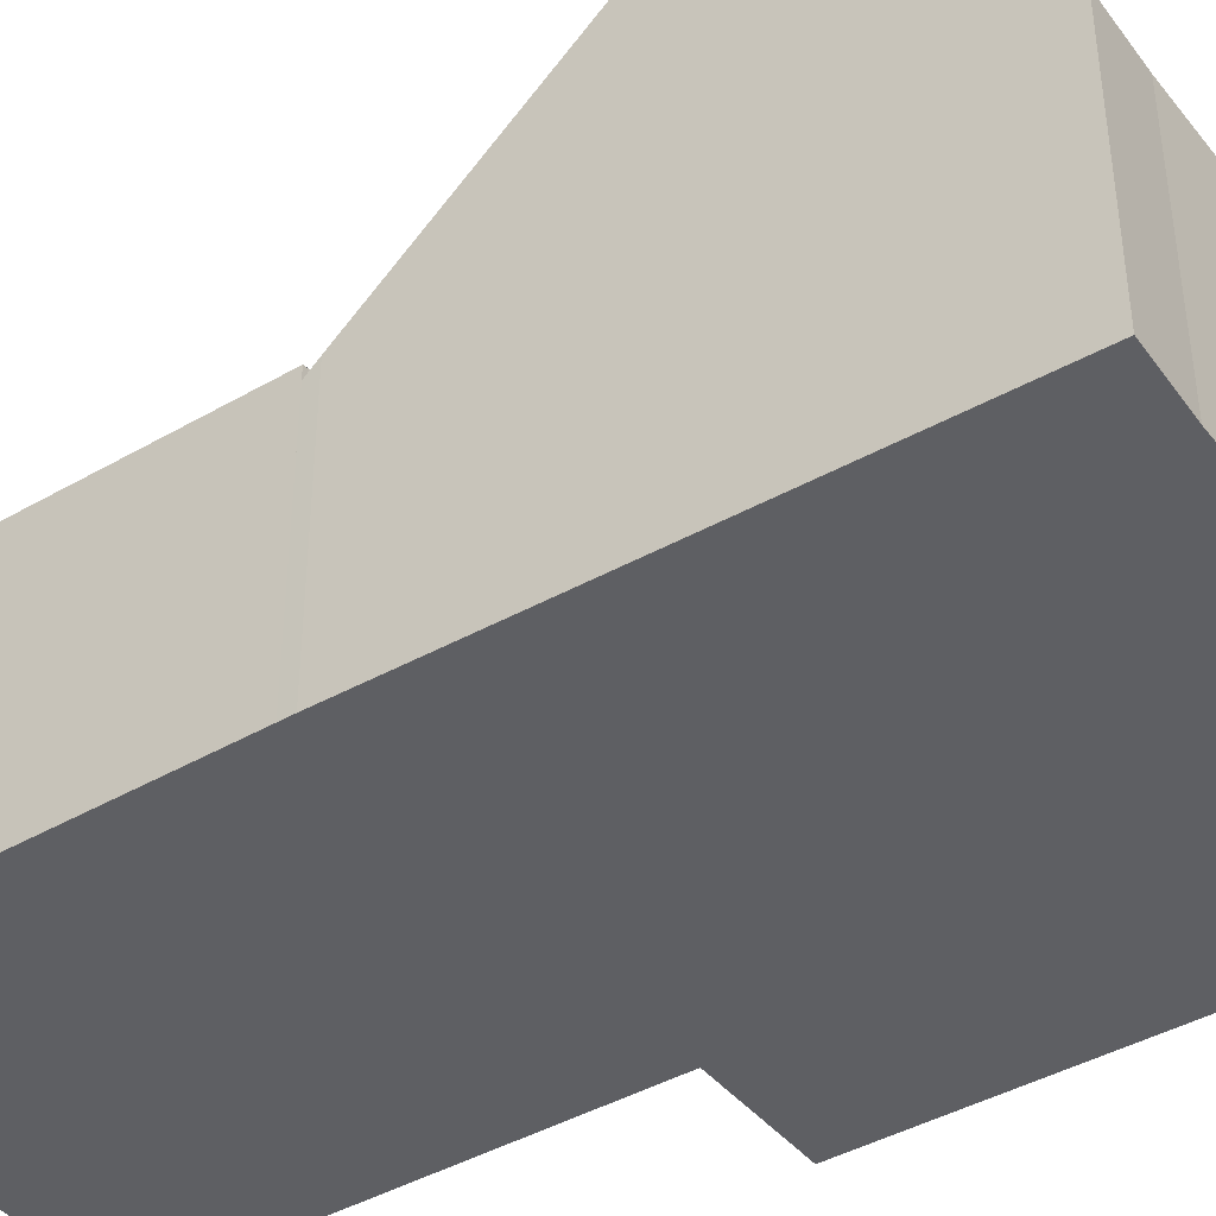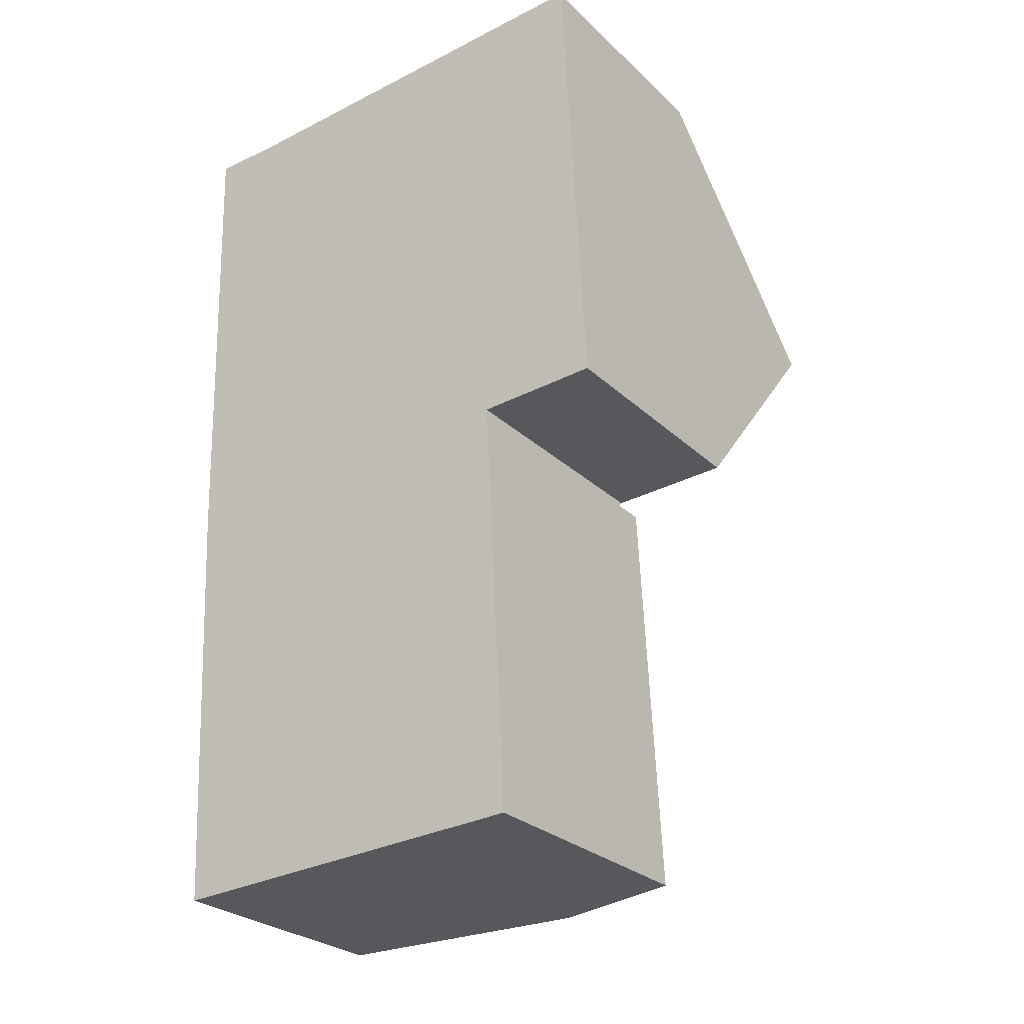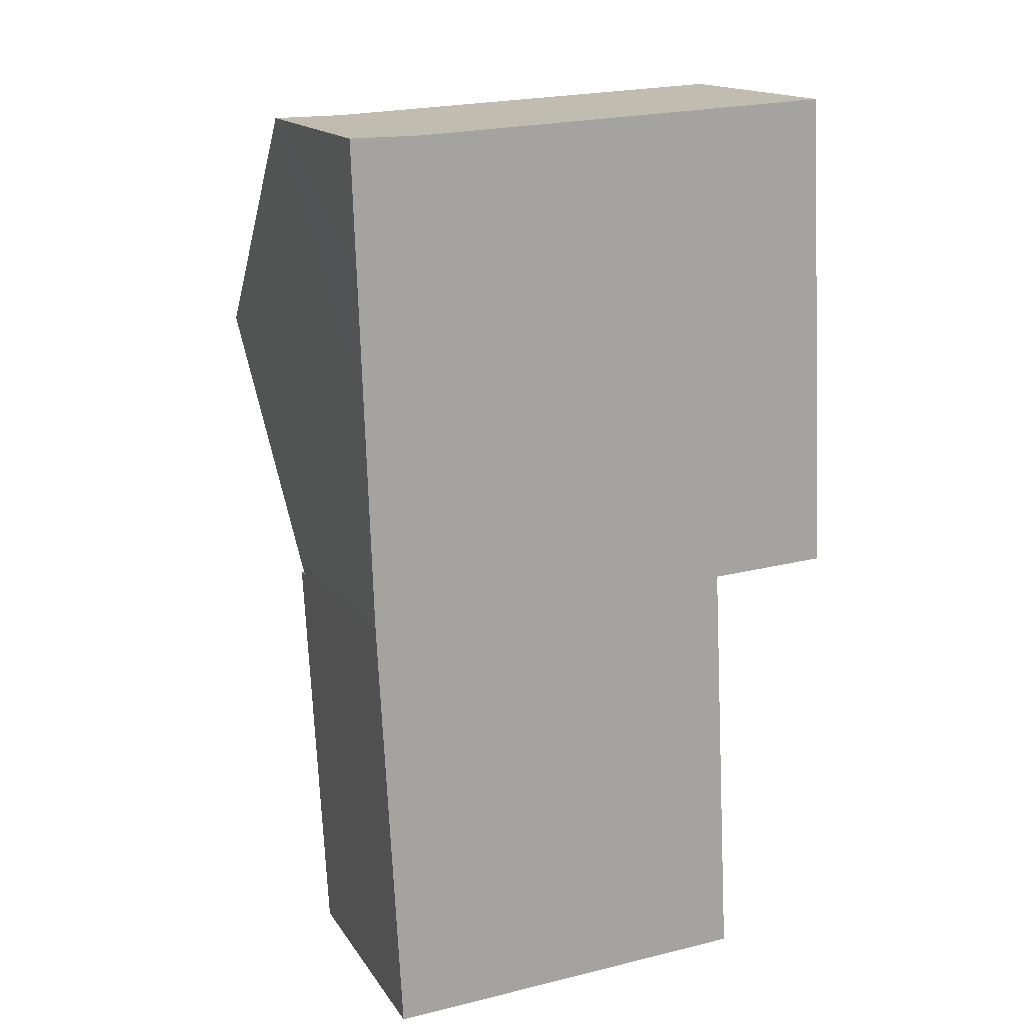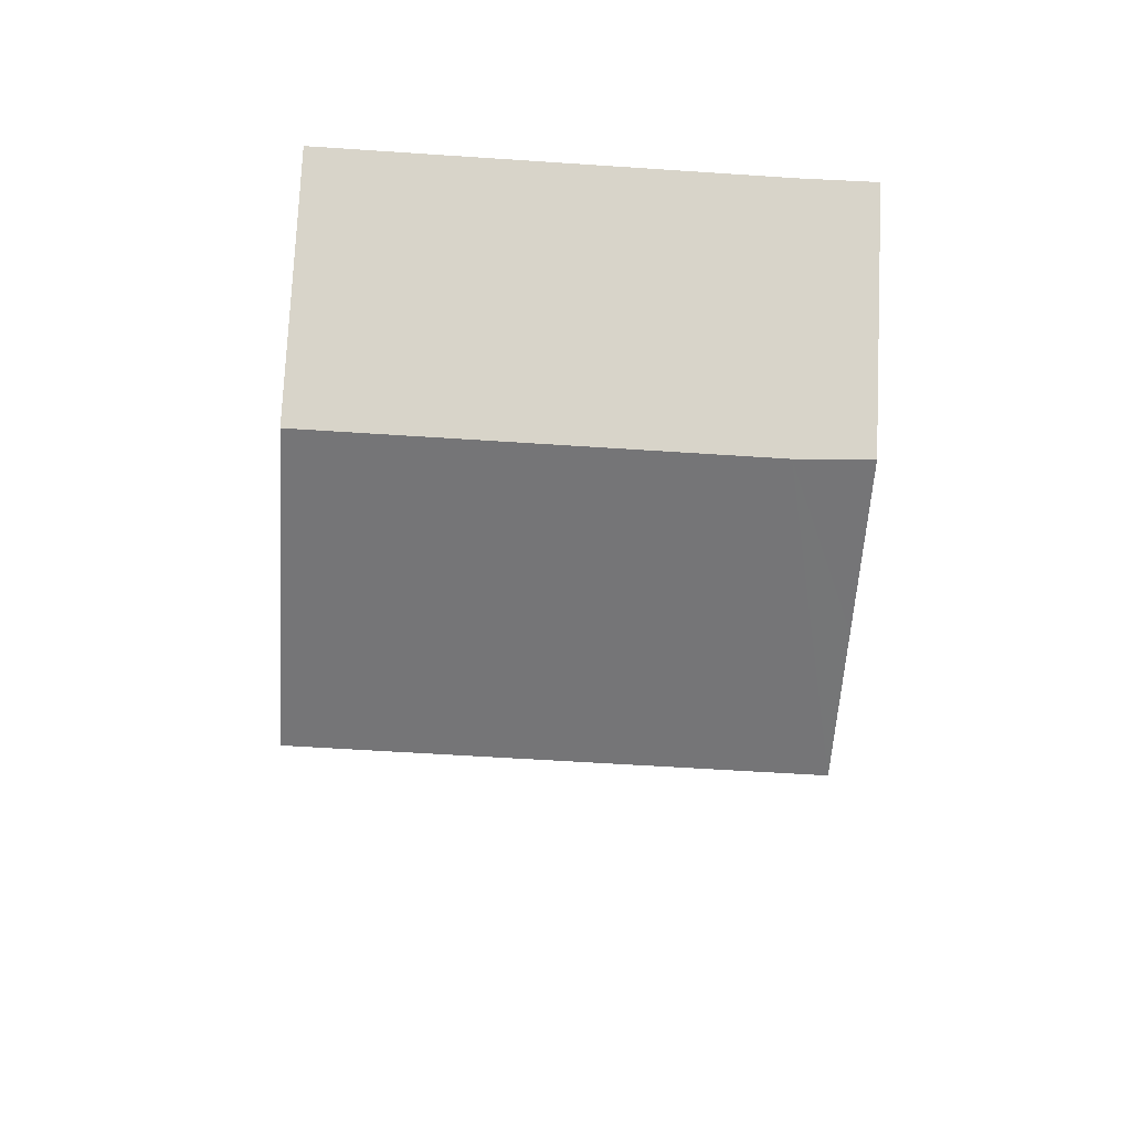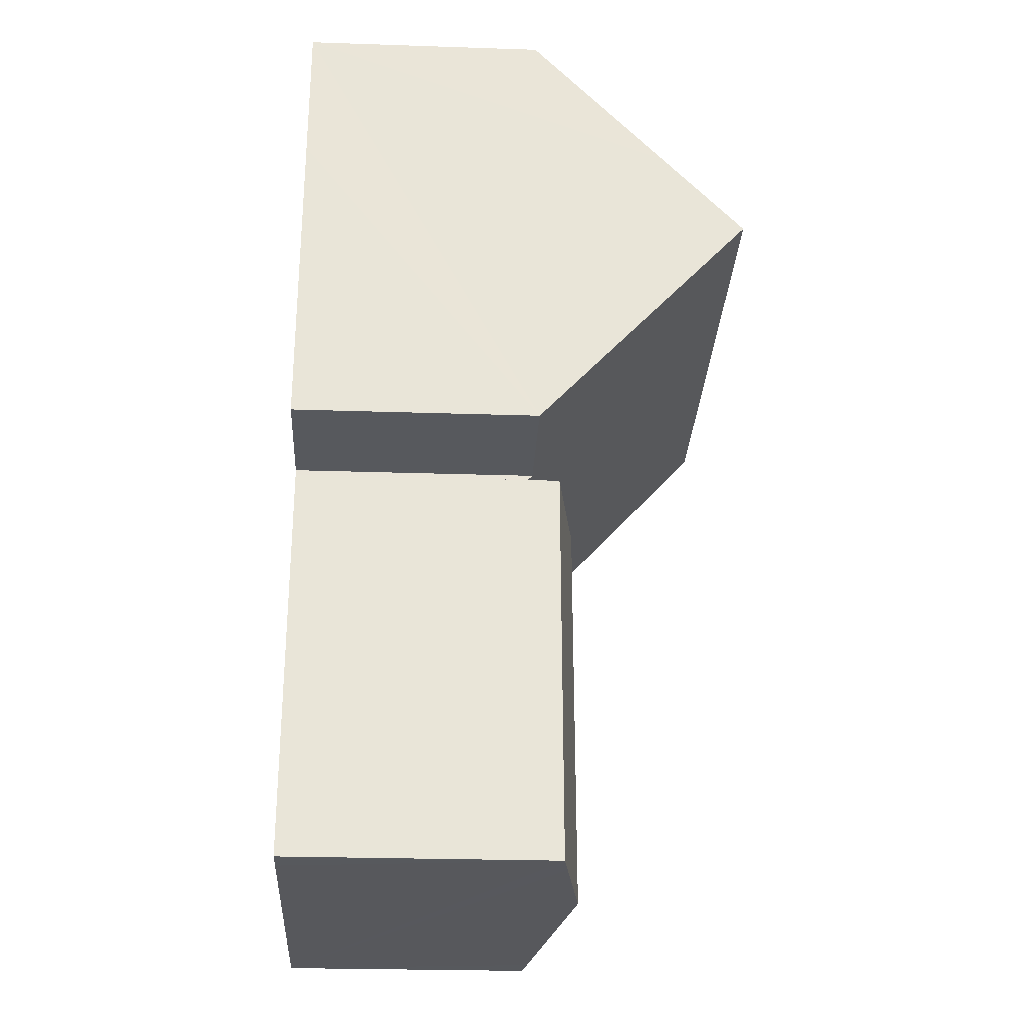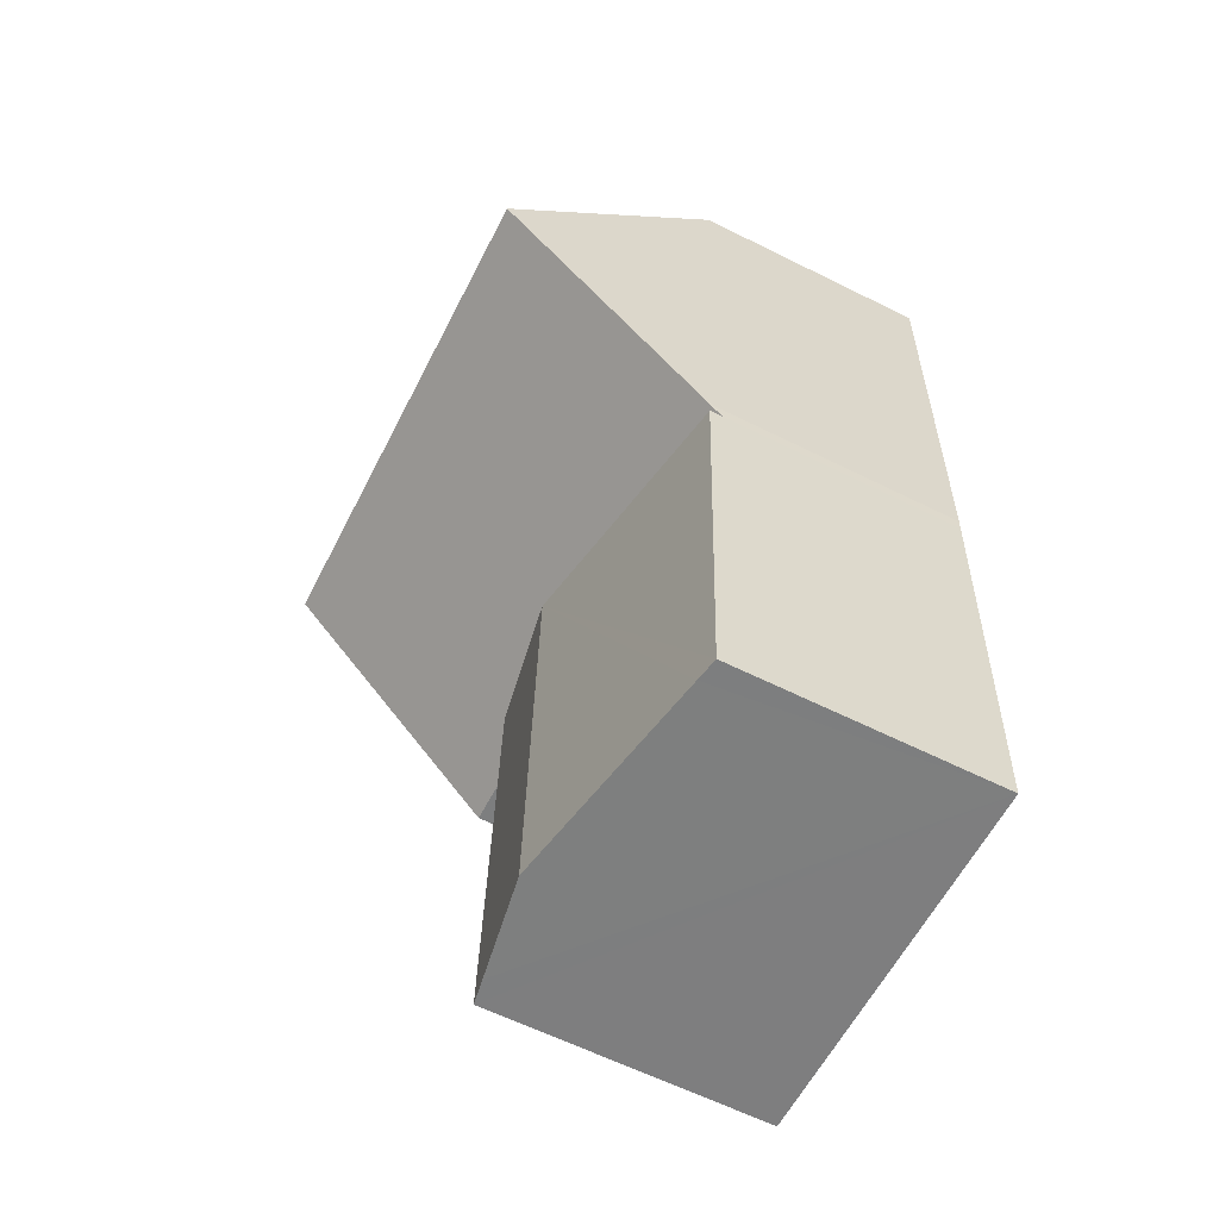
<metadata>
{"format":"obj","ext":"obj","renderer":"f3d","projection":"perspective","resolution":1024,"background":"white","views":[{"elev":-41.5,"azim":-57.9,"up":"+Y"},{"elev":-27.1,"azim":35.4,"up":"+Z"},{"elev":15.8,"azim":-22.3,"up":"+Z"},{"elev":75.7,"azim":-177.3,"up":"+Z"},{"elev":-26.1,"azim":87.0,"up":"+Z"},{"elev":-62.1,"azim":-116.8,"up":"+Z"}]}
</metadata>
<code>
v  0.162 9.438 -4.913
v  9.961 7.763 -2.572
v  10.05 9.438 -4.403
v  9.805 5.003 0.445
v  1.401 5.003 0.012
v  0.085 7.298 -2.572
v  0 4.948 3.03e-16
v  5.317 4.912 -9.609
v  7.884 5.008 -9.371
v  7.889 4.912 -9.476
v  10.3 5.008 -9.246
v  0.33 4.912 -9.866
v  0.316 5.156 -9.599
v  1.401 -7.348e-19 0.012
v  0 0 0
v  9.805 -2.725e-17 0.445
v  9.961 1.575e-16 -2.572
v  10.05 2.696e-16 -4.403
v  10.3 5.662e-16 -9.246
v  7.884 5.738e-16 -9.371
v  7.889 5.802e-16 -9.476
v  0.33 6.041e-16 -9.866
v  5.317 5.884e-16 -9.609
v  0.316 5.878e-16 -9.599
v  0.162 3.008e-16 -4.913
v  0.085 1.575e-16 -2.572
v  5.317 6.036 -9.609
v  0.762 5.177 -18.24
v  0.33 5.163 -9.866
v  1.22 5.258 -18.22
v  5.668 6.036 -18.01
v  8.322 5.571 -17.88
v  7.889 5.586 -9.476
v  7.791 5.664 -17.91
v  0.762 1.117e-15 -18.24
v  7.791 1.097e-15 -17.91
v  8.322 1.095e-15 -17.88
v  1.22 1.115e-15 -18.22
v  5.668 1.103e-15 -18.01
g defaultobject
f 1 2 3
f 2 1 4
f 4 1 5
f 5 1 6
f 5 6 7
f 8 9 10
f 9 3 11
f 3 9 1
f 1 9 8
f 1 8 12
f 1 12 13
f 7 14 5
f 14 7 15
f 14 4 5
f 4 14 16
f 16 2 4
f 2 16 3
f 3 16 11
f 11 16 17
f 11 17 18
f 11 18 19
f 20 10 9
f 10 20 21
f 19 9 11
f 9 19 20
f 21 8 10
f 8 21 12
f 12 21 22
f 22 21 23
f 12 24 13
f 24 12 22
f 24 1 13
f 1 24 6
f 6 24 25
f 6 25 7
f 7 25 26
f 7 26 15
f 23 24 22
f 24 23 25
f 25 23 21
f 25 21 26
f 26 21 15
f 15 21 20
f 15 20 19
f 15 19 14
f 14 19 18
f 14 18 16
f 16 18 17
f 27 28 29
f 28 27 30
f 30 27 31
f 32 27 33
f 27 32 31
f 31 32 34
f 30 35 28
f 35 30 31
f 35 31 34
f 35 34 32
f 35 32 36
f 36 32 37
f 35 36 38
f 38 36 39
f 35 29 28
f 29 35 22
f 22 27 29
f 27 22 33
f 33 22 23
f 33 23 21
f 21 32 33
f 32 21 37
f 35 23 22
f 23 35 38
f 23 38 39
f 23 39 36
f 23 36 21
f 21 36 37

</code>
